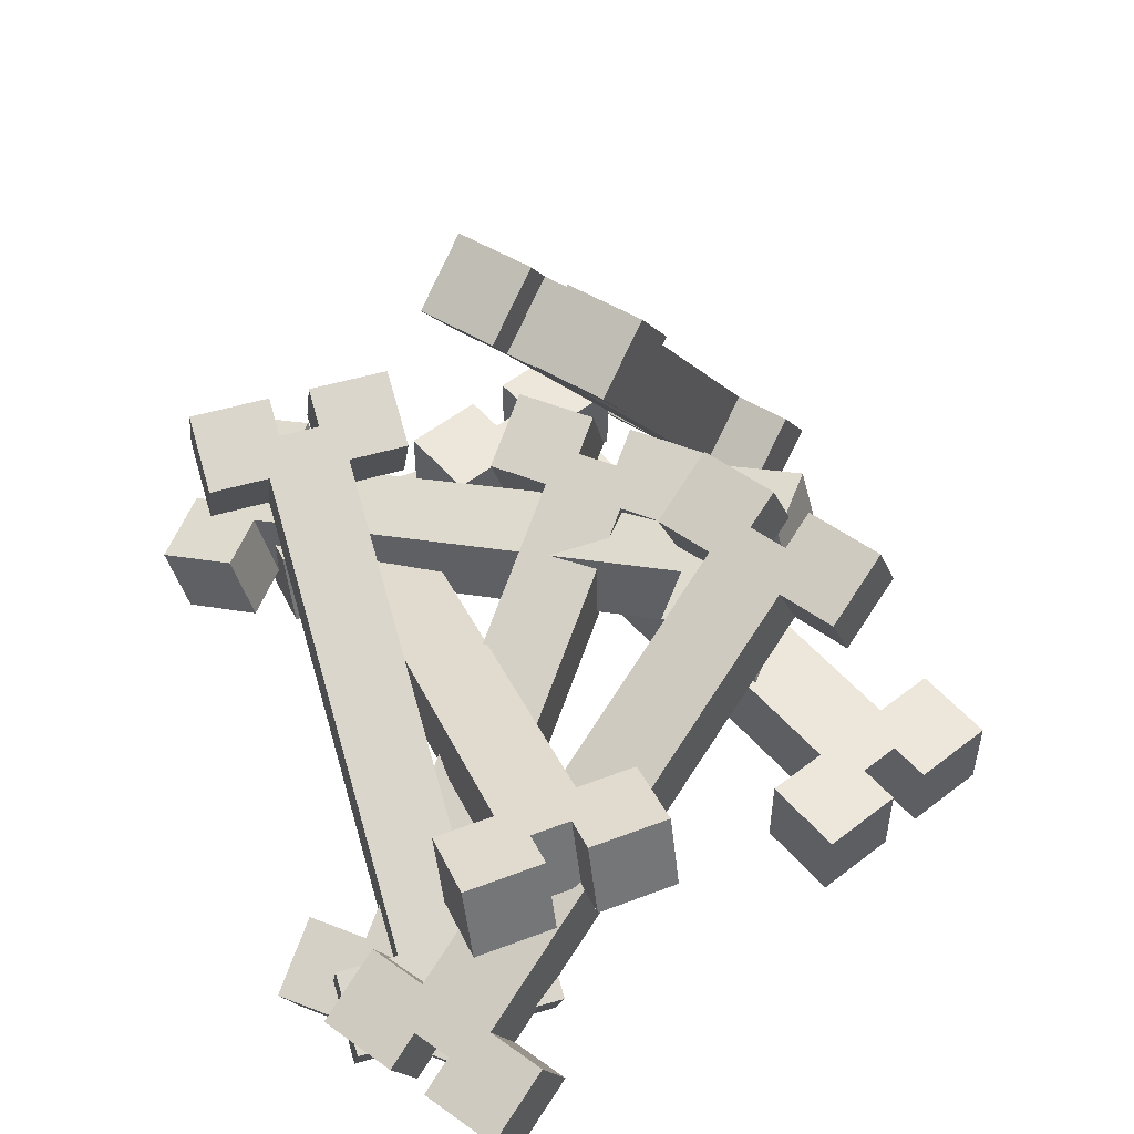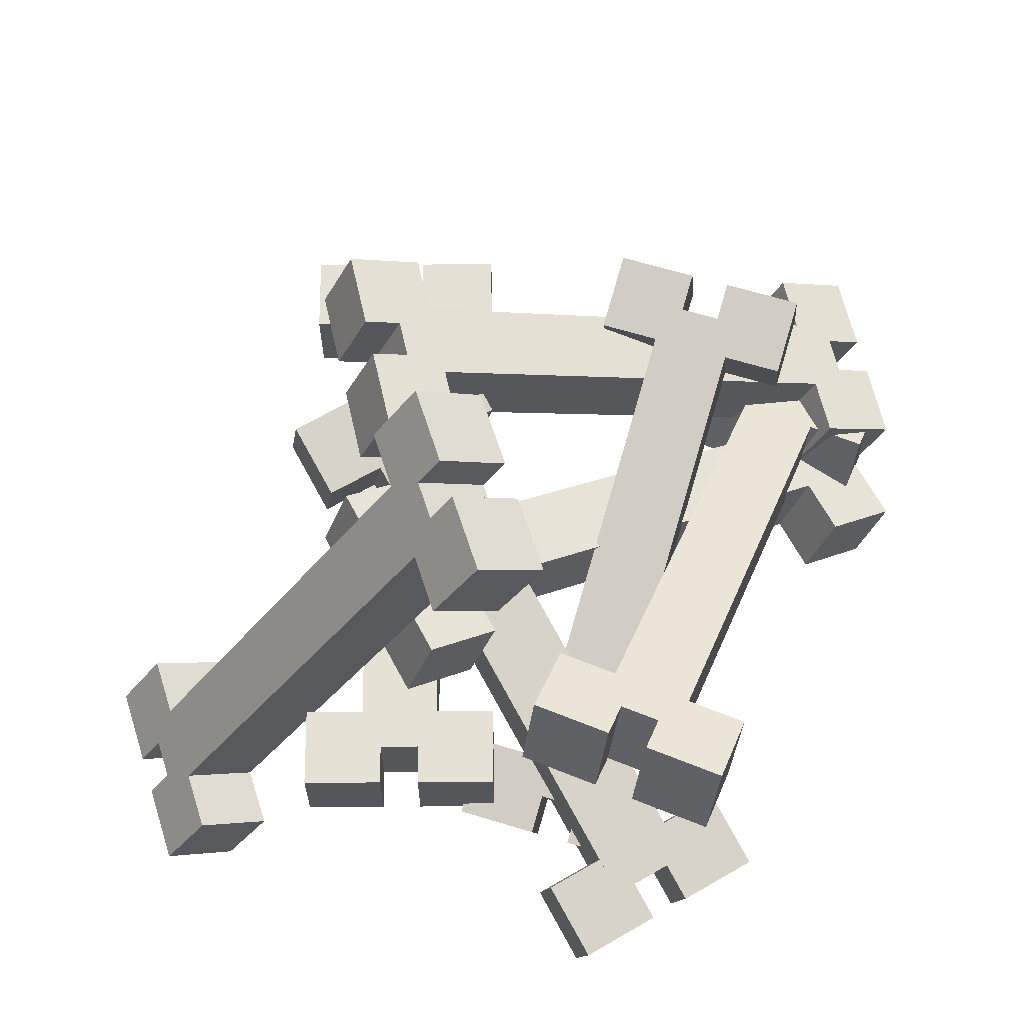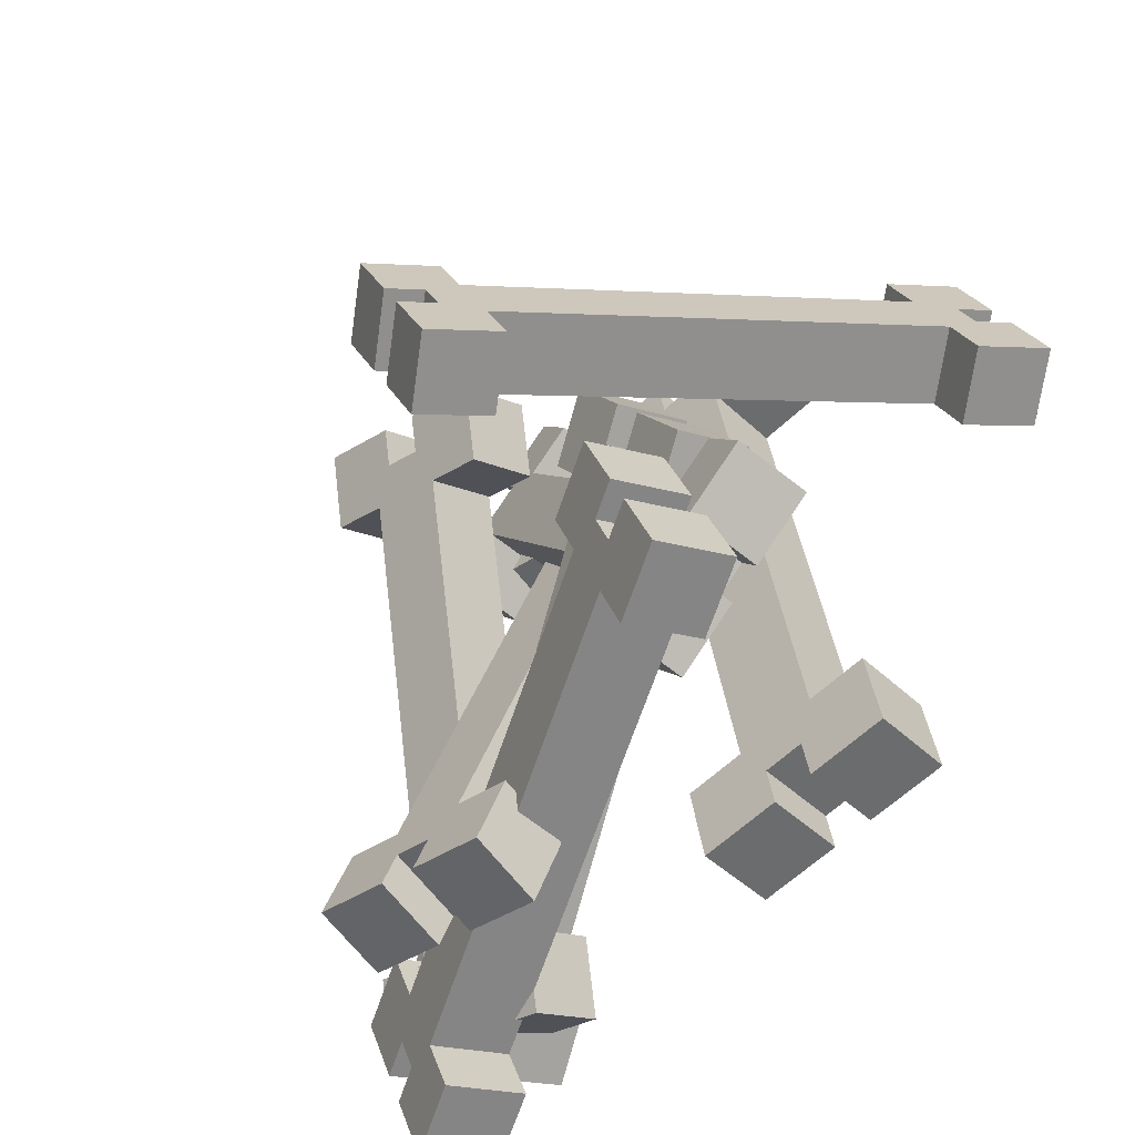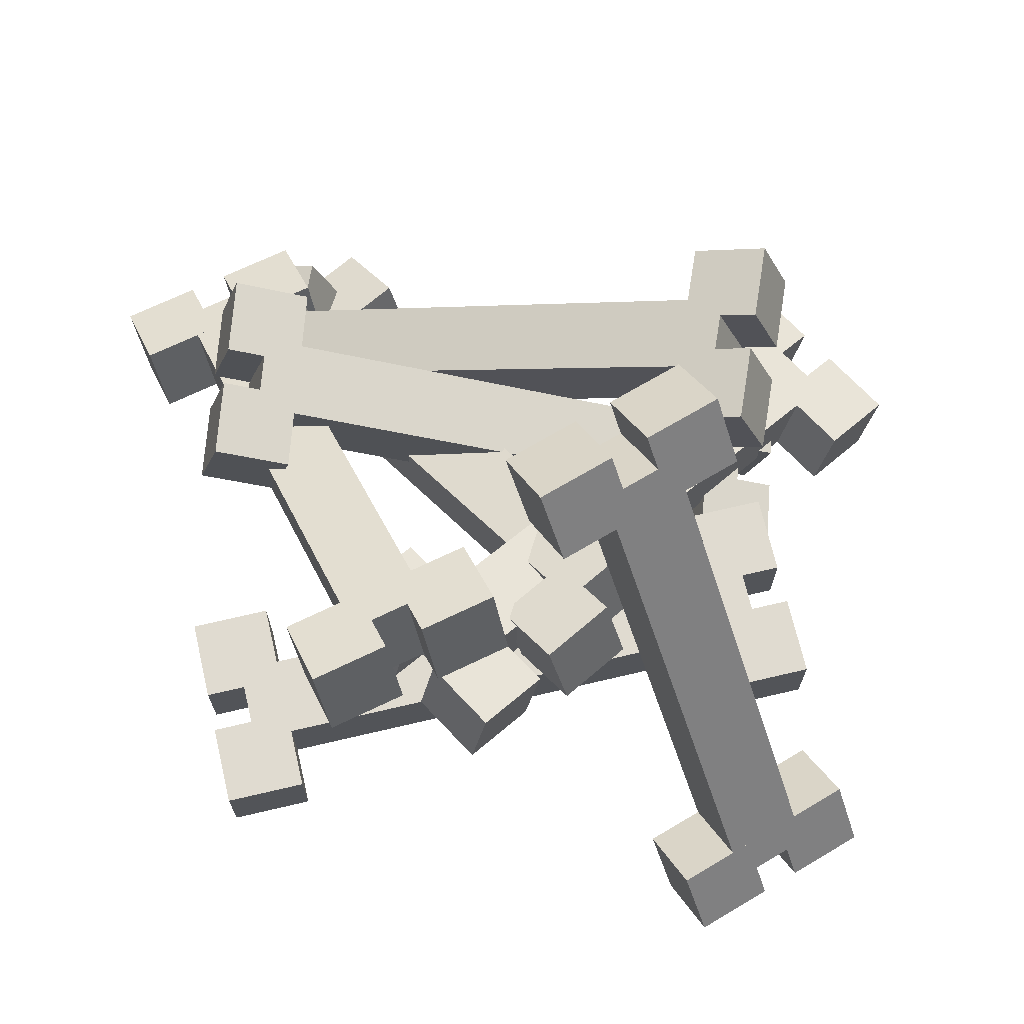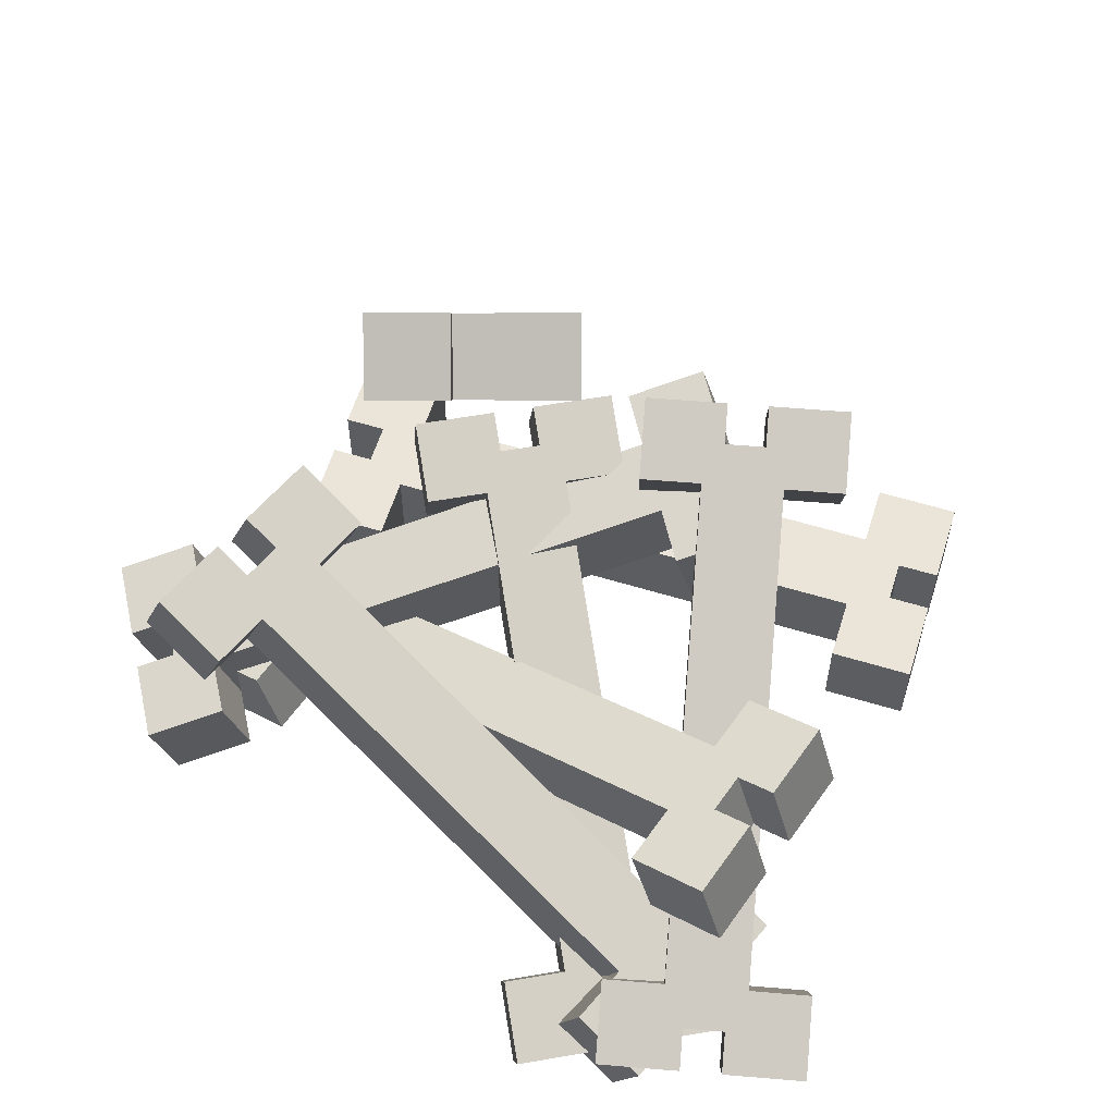
<metadata>
{"format":"obj","ext":"obj","renderer":"f3d","projection":"perspective","resolution":1024,"background":"white","views":[{"elev":53.0,"azim":150.2,"up":"+Y"},{"elev":64.3,"azim":9.6,"up":"+Y"},{"elev":-46.2,"azim":-136.9,"up":"+Z"},{"elev":69.9,"azim":-93.2,"up":"+Y"},{"elev":59.3,"azim":117.4,"up":"+Y"}]}
</metadata>
<code>
o cube
v -0.2119 6.245e-16 0.4181
v -0.2119 0.125 0.4181
v -0.08876 5.829e-16 0.3964
v -0.08876 0.125 0.3964
v -0.2336 4.58e-16 0.295
v -0.2336 0.125 0.295
v -0.1105 4.163e-16 0.2733
v -0.1105 0.125 0.2733
v -0.1304 5.065e-16 0.3403
v -0.1304 0.125 0.3403
v -0.007285 4.649e-16 0.3186
v -0.007285 0.125 0.3186
v -0.2823 -6.661e-16 -0.5214
v -0.2823 0.125 -0.5214
v -0.1592 -6.939e-16 -0.5431
v -0.1592 0.125 -0.5431
v -0.1791 -6.106e-16 -0.4761
v -0.1791 0.125 -0.4761
v -0.05605 -6.523e-16 -0.4978
v -0.05605 0.125 -0.4978
v -0.2009 -7.772e-16 -0.5992
v -0.2009 0.125 -0.5992
v -0.07775 -8.188e-16 -0.6209
v -0.07775 0.125 -0.6209
v -0.3638 -5.412e-16 -0.4436
v -0.3638 0.125 -0.4436
v -0.2407 -5.829e-16 -0.4653
v -0.2407 0.125 -0.4653
v -0.3855 -7.078e-16 -0.5667
v -0.3855 0.125 -0.5667
v -0.2624 -7.494e-16 -0.5884
v -0.2624 0.125 -0.5884
v -0.02721 5.551e-16 0.3856
v -0.02721 0.125 0.3856
v 0.09589 5.135e-16 0.3639
v 0.09589 0.125 0.3639
v -0.04891 3.886e-16 0.2625
v -0.04891 0.125 0.2625
v 0.07419 3.469e-16 0.2408
v 0.07419 0.125 0.2408
f 4 2 1 3
f 7 5 6 8
f 1 2 6 5
f 4 3 7 8
f 3 1 5 7
f 8 6 2 4
f 12 10 9 11
f 15 13 14 16
f 9 10 14 13
f 12 11 15 16
f 11 9 13 15
f 16 14 10 12
f 20 18 17 19
f 23 21 22 24
f 17 18 22 21
f 20 19 23 24
f 19 17 21 23
f 24 22 18 20
f 28 26 25 27
f 31 29 30 32
f 25 26 30 29
f 28 27 31 32
f 27 25 29 31
f 32 30 26 28
f 36 34 33 35
f 39 37 38 40
f 33 34 38 37
f 36 35 39 40
f 35 33 37 39
f 40 38 34 36
o cube
v 0.274 -0.06691 0.5827
v 0.2948 0.05383 0.6074
v 0.3698 -0.06691 0.5023
v 0.3906 0.05383 0.5271
v 0.1964 -0.03456 0.4902
v 0.2172 0.08618 0.5149
v 0.2921 -0.03456 0.4098
v 0.3129 0.08618 0.4346
v 0.307 -0.05073 0.4761
v 0.3278 0.07001 0.5009
v 0.4028 -0.05073 0.3958
v 0.4236 0.07001 0.4206
v -0.2363 0.1757 -0.1713
v -0.2155 0.2965 -0.1465
v -0.1405 0.1757 -0.2517
v -0.1197 0.2965 -0.2269
v -0.1256 0.1596 -0.1853
v -0.1048 0.2803 -0.1605
v -0.02988 0.1596 -0.2657
v -0.009085 0.2803 -0.2409
v -0.2032 0.1919 -0.2778
v -0.1825 0.3127 -0.253
v -0.1075 0.1919 -0.3582
v -0.0867 0.3127 -0.3334
v -0.2693 0.1596 -0.06479
v -0.2485 0.2803 -0.04001
v -0.1735 0.1596 -0.1451
v -0.1527 0.2803 -0.1204
v -0.3469 0.1919 -0.1573
v -0.3261 0.3127 -0.1325
v -0.2511 0.1919 -0.2376
v -0.2303 0.3127 -0.2129
v 0.4176 -0.06691 0.4621
v 0.4384 0.05383 0.4869
v 0.5134 -0.06691 0.3818
v 0.5342 0.05383 0.4066
v 0.34 -0.03456 0.3696
v 0.3608 0.08618 0.3944
v 0.4358 -0.03456 0.2893
v 0.4566 0.08618 0.3141
f 44 42 41 43
f 47 45 46 48
f 41 42 46 45
f 44 43 47 48
f 43 41 45 47
f 48 46 42 44
f 52 50 49 51
f 55 53 54 56
f 49 50 54 53
f 52 51 55 56
f 51 49 53 55
f 56 54 50 52
f 60 58 57 59
f 63 61 62 64
f 57 58 62 61
f 60 59 63 64
f 59 57 61 63
f 64 62 58 60
f 68 66 65 67
f 71 69 70 72
f 65 66 70 69
f 68 67 71 72
f 67 65 69 71
f 72 70 66 68
f 76 74 73 75
f 79 77 78 80
f 73 74 78 77
f 76 75 79 80
f 75 73 77 79
f 80 78 74 76
o cube
v 0.1467 0.6257 0.1954
v 0.05591 0.6974 0.2427
v 0.08901 0.6257 0.08455
v -0.00181 0.6974 0.1318
v 0.08314 0.5233 0.2285
v -0.007687 0.595 0.2758
v 0.02542 0.5233 0.1177
v -0.06541 0.595 0.1649
v 0.07165 0.5745 0.1288
v -0.01918 0.6462 0.1761
v 0.01393 0.5745 0.01795
v -0.0769 0.6462 0.06523
v -0.3735 -0.1423 0.3606
v -0.4644 -0.07059 0.4078
v -0.4312 -0.1423 0.2497
v -0.5221 -0.07059 0.297
v -0.385 -0.09109 0.2609
v -0.4758 -0.01939 0.3081
v -0.4427 -0.09109 0.15
v -0.5336 -0.01939 0.1973
v -0.4486 -0.1935 0.294
v -0.5394 -0.1218 0.3412
v -0.5063 -0.1935 0.1831
v -0.5972 -0.1218 0.2304
v -0.2984 -0.09109 0.4272
v -0.3893 -0.01939 0.4745
v -0.3562 -0.09109 0.3163
v -0.447 -0.01939 0.3636
v -0.362 -0.1935 0.4603
v -0.4529 -0.1218 0.5076
v -0.4198 -0.1935 0.3494
v -0.5106 -0.1218 0.3967
v 0.06016 0.6257 0.02911
v -0.03067 0.6974 0.07639
v 0.002437 0.6257 -0.08176
v -0.08839 0.6974 -0.03448
v -0.003441 0.5233 0.06222
v -0.09427 0.595 0.1095
v -0.06116 0.5233 -0.04866
v -0.152 0.595 -0.001376
f 84 82 81 83
f 87 85 86 88
f 81 82 86 85
f 84 83 87 88
f 83 81 85 87
f 88 86 82 84
f 92 90 89 91
f 95 93 94 96
f 89 90 94 93
f 92 91 95 96
f 91 89 93 95
f 96 94 90 92
f 100 98 97 99
f 103 101 102 104
f 97 98 102 101
f 100 99 103 104
f 99 97 101 103
f 104 102 98 100
f 108 106 105 107
f 111 109 110 112
f 105 106 110 109
f 108 107 111 112
f 107 105 109 111
f 112 110 106 108
f 116 114 113 115
f 119 117 118 120
f 113 114 118 117
f 116 115 119 120
f 115 113 117 119
f 120 118 114 116
o cube
v 0.6317 -0.09216 -0.4366
v 0.6805 0.02112 -0.4569
v 0.5838 -0.09216 -0.5521
v 0.6327 0.02112 -0.5724
v 0.527 -0.03934 -0.3933
v 0.5758 0.07395 -0.4135
v 0.4792 -0.03934 -0.5088
v 0.528 0.07395 -0.529
v 0.5435 -0.06575 -0.5016
v 0.5923 0.04754 -0.5218
v 0.4956 -0.06575 -0.6171
v 0.5444 0.04754 -0.6373
v -0.1892 0.304 -0.1981
v -0.1404 0.4173 -0.2183
v -0.237 0.304 -0.3136
v -0.1882 0.4173 -0.3338
v -0.1727 0.2776 -0.3064
v -0.1239 0.3909 -0.3266
v -0.2206 0.2776 -0.4219
v -0.1718 0.3909 -0.4421
v -0.2774 0.3305 -0.263
v -0.2286 0.4437 -0.2833
v -0.3252 0.3305 -0.3785
v -0.2764 0.4437 -0.3987
v -0.101 0.2776 -0.1332
v -0.05217 0.3909 -0.1534
v -0.1488 0.2776 -0.2487
v -0.1 0.3909 -0.2689
v -0.2056 0.3305 -0.08982
v -0.1568 0.4437 -0.11
v -0.2535 0.3305 -0.2053
v -0.2047 0.4437 -0.2255
v 0.5599 -0.09216 -0.6099
v 0.6087 0.02112 -0.6301
v 0.5121 -0.09216 -0.7254
v 0.5609 0.02112 -0.7456
v 0.4553 -0.03934 -0.5665
v 0.5041 0.07395 -0.5867
v 0.4074 -0.03934 -0.682
v 0.4562 0.07395 -0.7022
f 124 122 121 123
f 127 125 126 128
f 121 122 126 125
f 124 123 127 128
f 123 121 125 127
f 128 126 122 124
f 132 130 129 131
f 135 133 134 136
f 129 130 134 133
f 132 131 135 136
f 131 129 133 135
f 136 134 130 132
f 140 138 137 139
f 143 141 142 144
f 137 138 142 141
f 140 139 143 144
f 139 137 141 143
f 144 142 138 140
f 148 146 145 147
f 151 149 150 152
f 145 146 150 149
f 148 147 151 152
f 147 145 149 151
f 152 150 146 148
f 156 154 153 155
f 159 157 158 160
f 153 154 158 157
f 156 155 159 160
f 155 153 157 159
f 160 158 154 156
o cube
v 0.1438 0.2637 0.3622
v 0.1541 0.3792 0.3155
v 0.2658 0.2637 0.3893
v 0.2761 0.3792 0.3426
v 0.1688 0.2159 0.2495
v 0.1791 0.3314 0.2028
v 0.2908 0.2159 0.2765
v 0.3011 0.3314 0.2298
v 0.2478 0.2398 0.3262
v 0.2581 0.3553 0.2795
v 0.3698 0.2398 0.3532
v 0.3802 0.3553 0.3065
v 0.4227 -0.09502 -0.4631
v 0.4331 0.02047 -0.5098
v 0.5448 -0.09502 -0.436
v 0.5551 0.02047 -0.4827
v 0.5018 -0.0711 -0.3864
v 0.5121 0.04439 -0.4331
v 0.6238 -0.0711 -0.3594
v 0.6342 0.04439 -0.4061
v 0.5268 -0.1189 -0.4992
v 0.5371 -0.00345 -0.5459
v 0.6488 -0.1189 -0.4721
v 0.6592 -0.00345 -0.5188
v 0.3187 -0.0711 -0.427
v 0.3291 0.04439 -0.4737
v 0.4408 -0.0711 -0.3999
v 0.4511 0.04439 -0.4466
v 0.3437 -0.1189 -0.5397
v 0.3541 -0.00345 -0.5864
v 0.4658 -0.1189 -0.5127
v 0.4761 -0.00345 -0.5594
v 0.3268 0.2637 0.4028
v 0.3372 0.3792 0.3561
v 0.4488 0.2637 0.4299
v 0.4592 0.3792 0.3832
v 0.3518 0.2159 0.2901
v 0.3622 0.3314 0.2434
v 0.4738 0.2159 0.3171
v 0.4842 0.3314 0.2704
f 164 162 161 163
f 167 165 166 168
f 161 162 166 165
f 164 163 167 168
f 163 161 165 167
f 168 166 162 164
f 172 170 169 171
f 175 173 174 176
f 169 170 174 173
f 172 171 175 176
f 171 169 173 175
f 176 174 170 172
f 180 178 177 179
f 183 181 182 184
f 177 178 182 181
f 180 179 183 184
f 179 177 181 183
f 184 182 178 180
f 188 186 185 187
f 191 189 190 192
f 185 186 190 189
f 188 187 191 192
f 187 185 189 191
f 192 190 186 188
f 196 194 193 195
f 199 197 198 200
f 193 194 198 197
f 196 195 199 200
f 195 193 197 199
f 200 198 194 196
o cube
v 0.04872 -0.1099 0.3482
v 0.04381 0.009343 0.3855
v 0.1726 -0.1099 0.3645
v 0.1677 0.009343 0.4018
v 0.06428 -0.07228 0.23
v 0.05937 0.04693 0.2673
v 0.1882 -0.07228 0.2463
v 0.1833 0.04693 0.2836
v 0.1494 -0.09108 0.3013
v 0.1445 0.02814 0.3386
v 0.2734 -0.09108 0.3176
v 0.2685 0.02814 0.3549
v 0.2584 0.172 -0.526
v 0.2535 0.2913 -0.4888
v 0.3823 0.172 -0.5097
v 0.3774 0.2913 -0.4725
v 0.3435 0.1532 -0.4547
v 0.3386 0.2725 -0.4174
v 0.4675 0.1532 -0.4384
v 0.4626 0.2725 -0.4011
v 0.3591 0.1908 -0.5729
v 0.3542 0.31 -0.5356
v 0.483 0.1908 -0.5566
v 0.4781 0.31 -0.5193
v 0.1576 0.1532 -0.4792
v 0.1527 0.2725 -0.4419
v 0.2816 0.1532 -0.4629
v 0.2767 0.2725 -0.4256
v 0.1732 0.1908 -0.5974
v 0.1683 0.31 -0.5601
v 0.2971 0.1908 -0.5811
v 0.2922 0.31 -0.5438
v 0.2346 -0.1099 0.3727
v 0.2297 0.009343 0.4099
v 0.3585 -0.1099 0.389
v 0.3536 0.009343 0.4262
v 0.2502 -0.07228 0.2545
v 0.2453 0.04693 0.2917
v 0.3741 -0.07228 0.2708
v 0.3692 0.04693 0.308
f 204 202 201 203
f 207 205 206 208
f 201 202 206 205
f 204 203 207 208
f 203 201 205 207
f 208 206 202 204
f 212 210 209 211
f 215 213 214 216
f 209 210 214 213
f 212 211 215 216
f 211 209 213 215
f 216 214 210 212
f 220 218 217 219
f 223 221 222 224
f 217 218 222 221
f 220 219 223 224
f 219 217 221 223
f 224 222 218 220
f 228 226 225 227
f 231 229 230 232
f 225 226 230 229
f 228 227 231 232
f 227 225 229 231
f 232 230 226 228
f 236 234 233 235
f 239 237 238 240
f 233 234 238 237
f 236 235 239 240
f 235 233 237 239
f 240 238 234 236
o cube
v -0.2561 0.1961 0.005297
v -0.2181 0.3116 -0.02382
v -0.18 0.1961 0.1045
v -0.142 0.3116 0.07535
v -0.1645 0.1483 -0.06501
v -0.1265 0.2637 -0.09413
v -0.08836 0.1483 0.03416
v -0.05041 0.2637 0.005043
v -0.1532 0.1722 0.04452
v -0.1152 0.2877 0.0154
v -0.0771 0.1722 0.1437
v -0.03915 0.2877 0.1146
v 0.4881 -0.1627 -0.4476
v 0.5261 -0.04718 -0.4767
v 0.5642 -0.1627 -0.3484
v 0.6022 -0.04718 -0.3775
v 0.4994 -0.1387 -0.3381
v 0.5374 -0.02326 -0.3672
v 0.5755 -0.1387 -0.2389
v 0.6135 -0.02326 -0.268
v 0.591 -0.1866 -0.4084
v 0.629 -0.0711 -0.4375
v 0.6671 -0.1866 -0.3092
v 0.7051 -0.0711 -0.3383
v 0.3853 -0.1387 -0.4868
v 0.4232 -0.02326 -0.5159
v 0.4614 -0.1387 -0.3877
v 0.4993 -0.02326 -0.4168
v 0.4769 -0.1866 -0.5571
v 0.5148 -0.0711 -0.5862
v 0.553 -0.1866 -0.458
v 0.5909 -0.0711 -0.4871
v -0.1419 0.1961 0.1541
v -0.104 0.3116 0.1249
v -0.06584 0.1961 0.2532
v -0.02789 0.3116 0.2241
v -0.05032 0.1483 0.08375
v -0.01237 0.2637 0.05463
v 0.02578 0.1483 0.1829
v 0.06373 0.2637 0.1538
f 244 242 241 243
f 247 245 246 248
f 241 242 246 245
f 244 243 247 248
f 243 241 245 247
f 248 246 242 244
f 252 250 249 251
f 255 253 254 256
f 249 250 254 253
f 252 251 255 256
f 251 249 253 255
f 256 254 250 252
f 260 258 257 259
f 263 261 262 264
f 257 258 262 261
f 260 259 263 264
f 259 257 261 263
f 264 262 258 260
f 268 266 265 267
f 271 269 270 272
f 265 266 270 269
f 268 267 271 272
f 267 265 269 271
f 272 270 266 268
f 276 274 273 275
f 279 277 278 280
f 273 274 278 277
f 276 275 279 280
f 275 273 277 279
f 280 278 274 276

</code>
